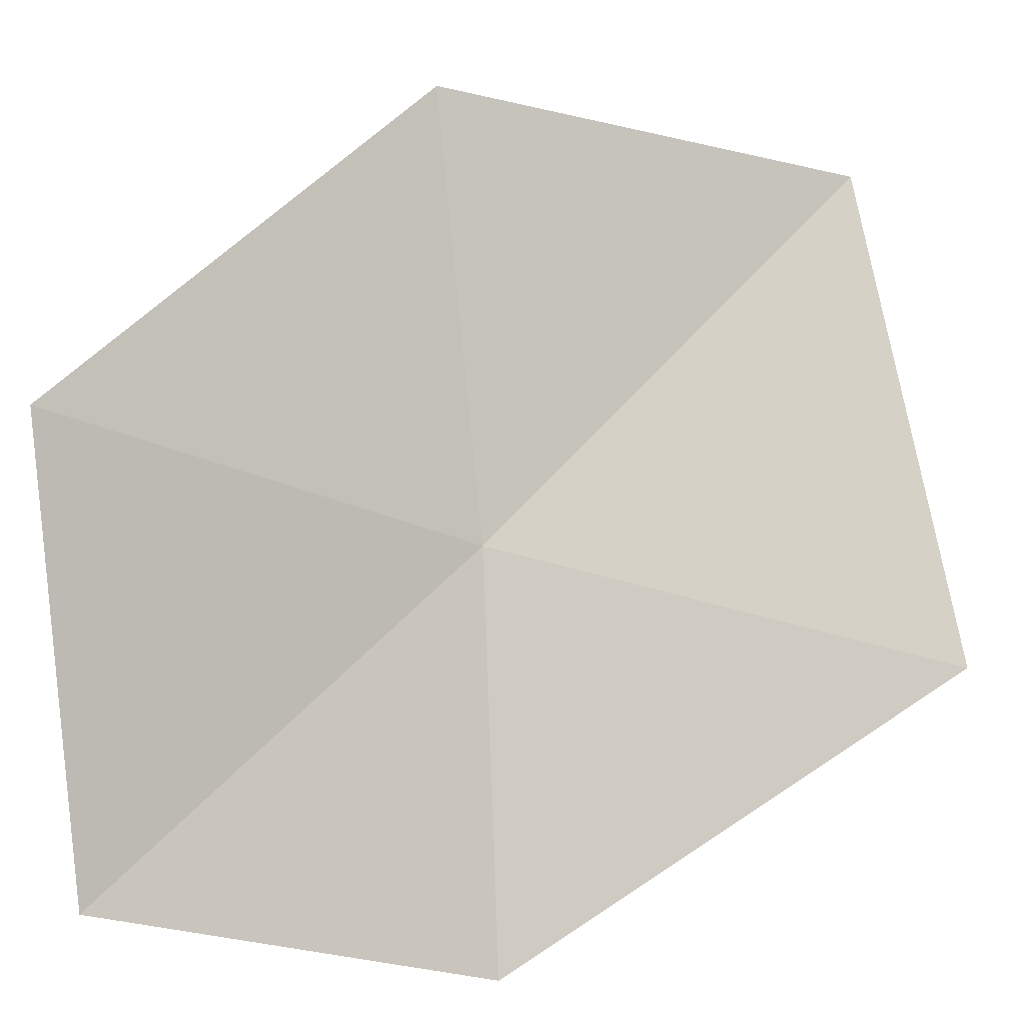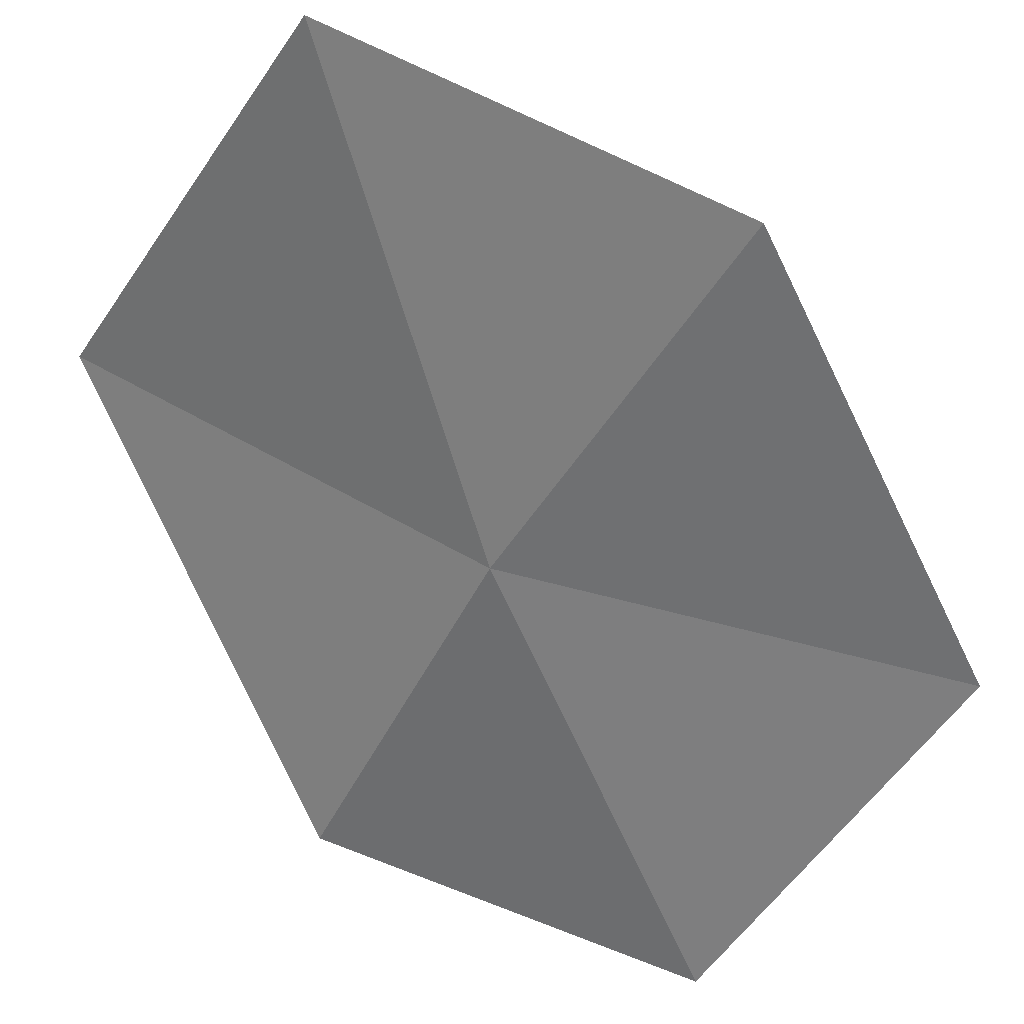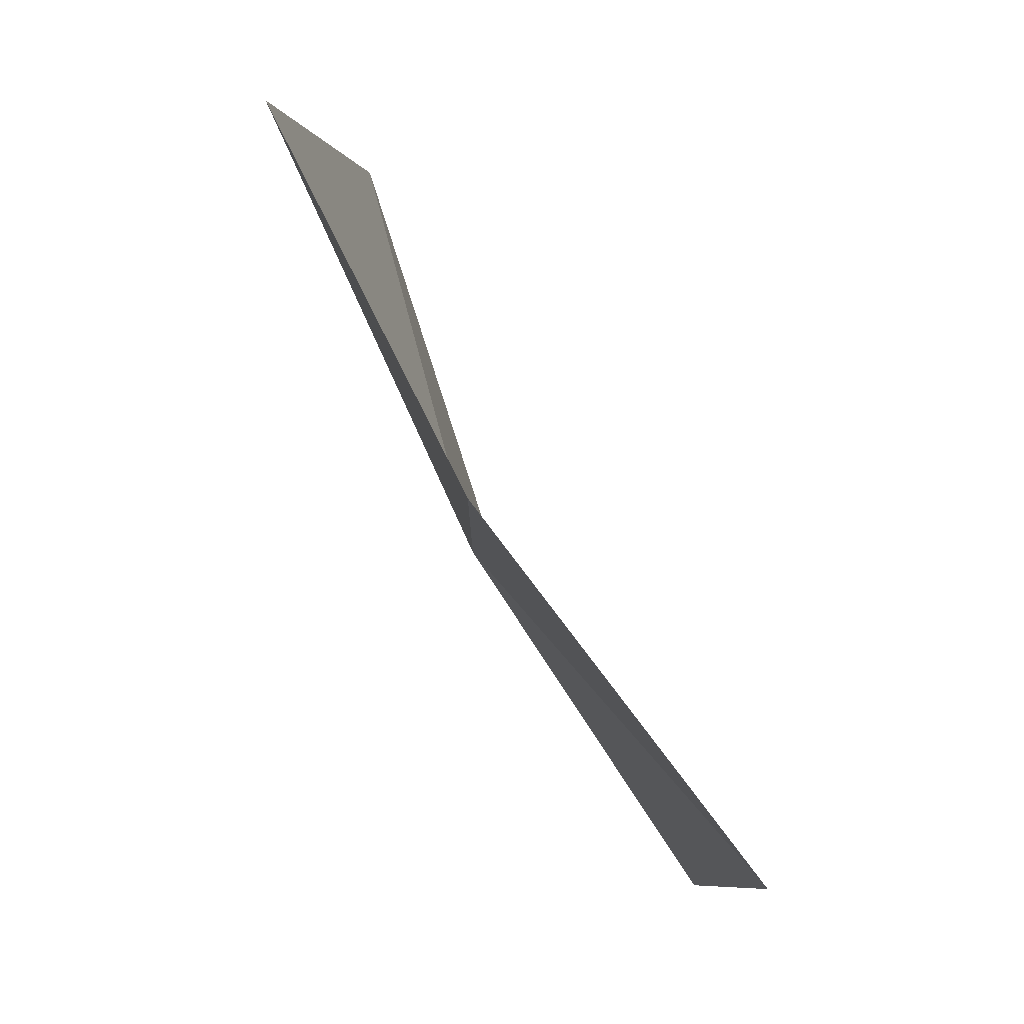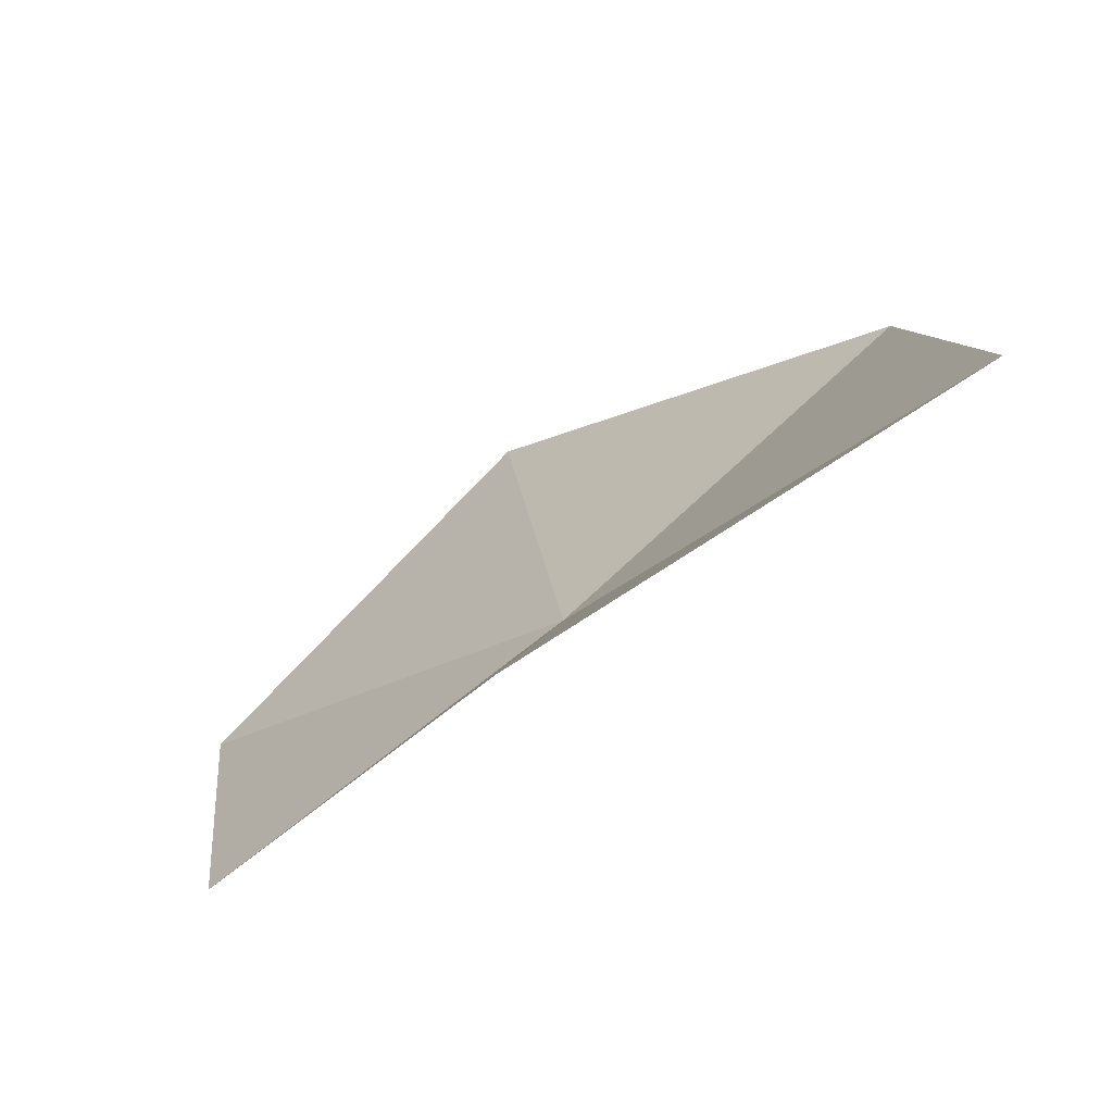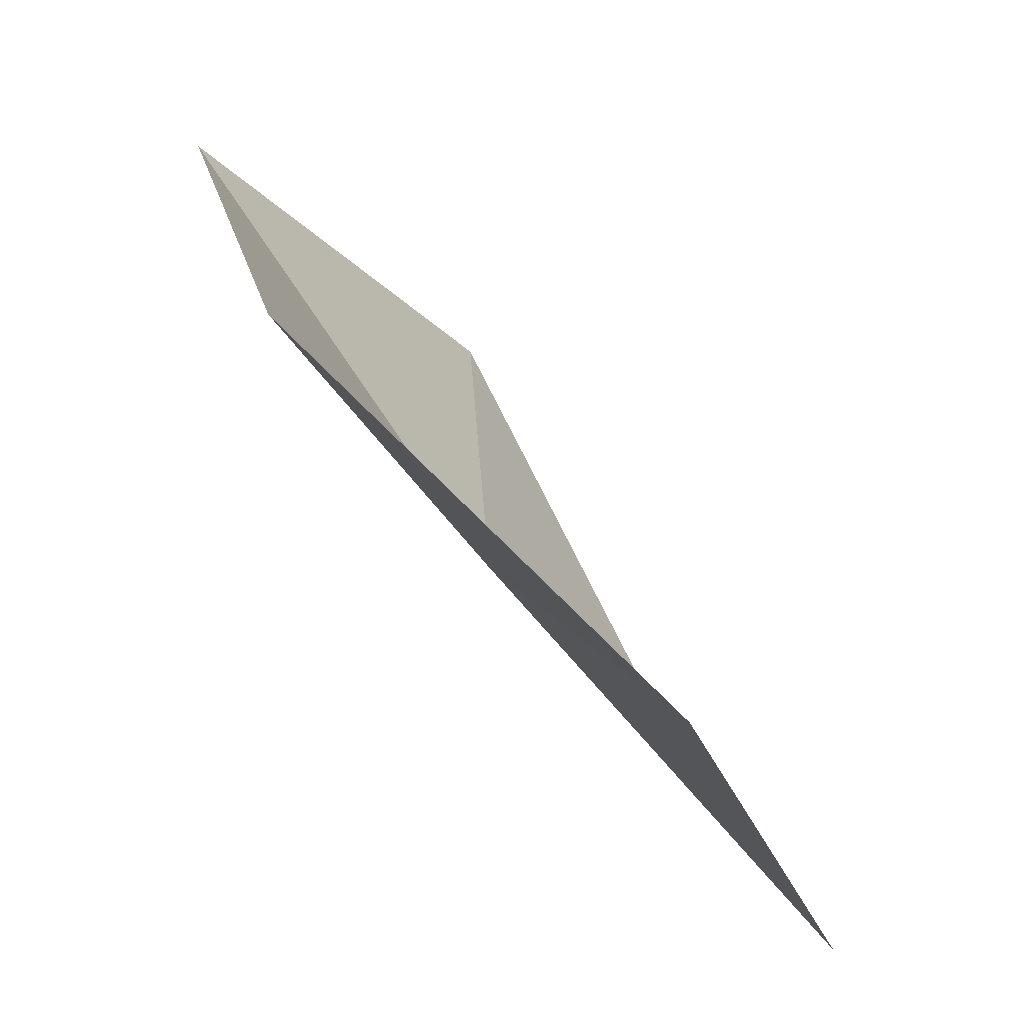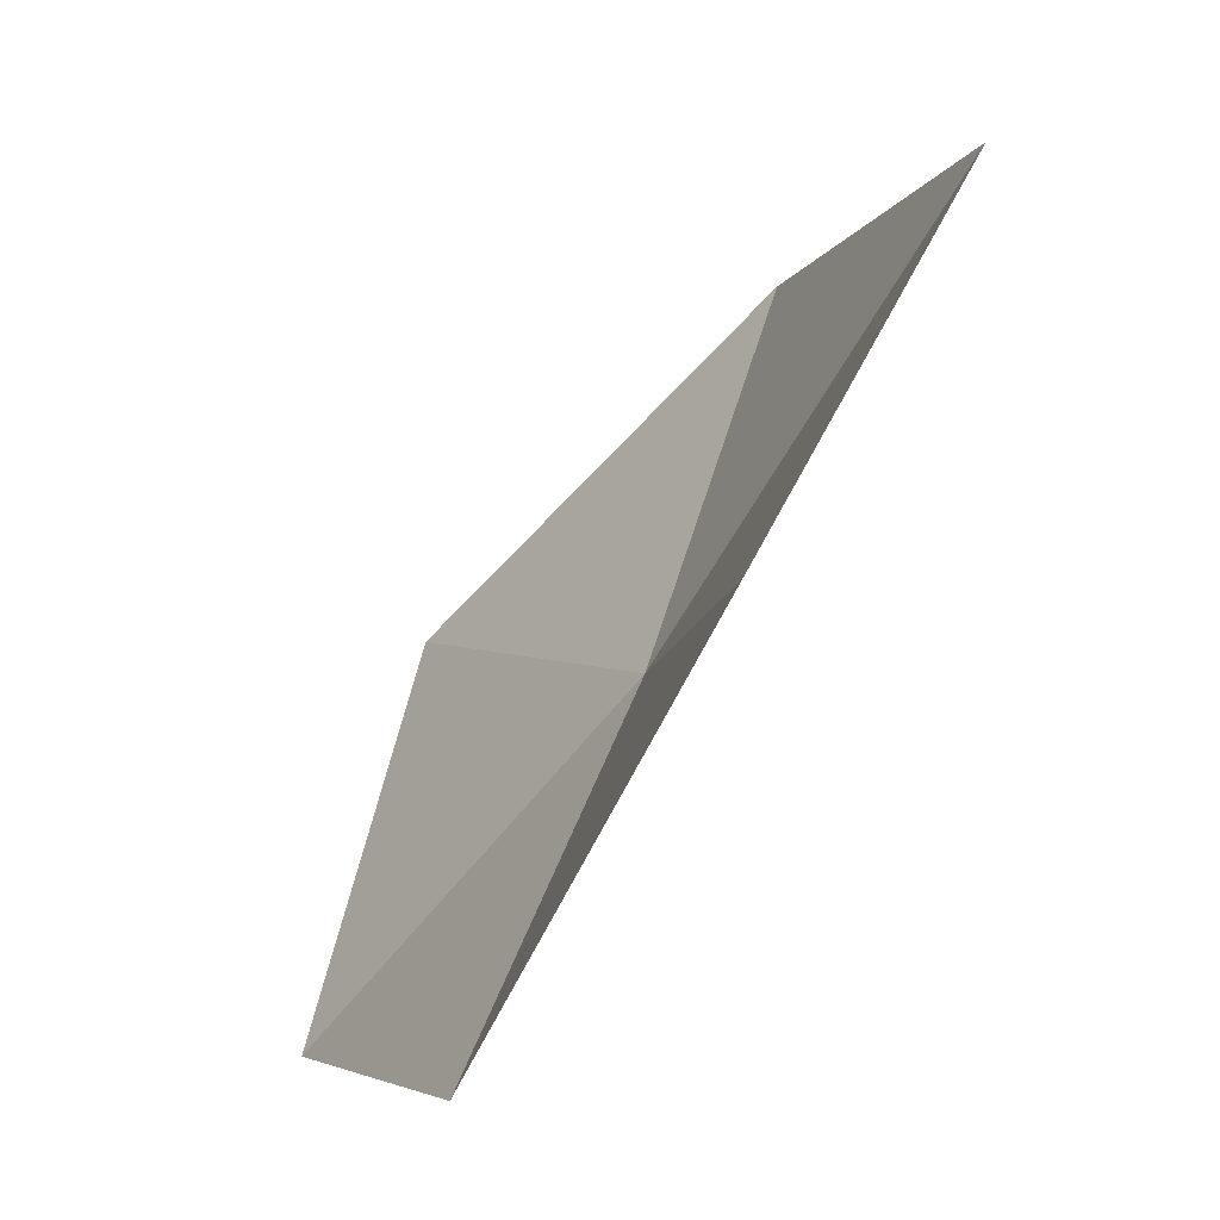
<metadata>
{"format":"obj","ext":"obj","renderer":"f3d","projection":"perspective","resolution":1024,"background":"white","views":[{"elev":-38.7,"azim":-77.7,"up":"+Y"},{"elev":65.0,"azim":147.7,"up":"+Y"},{"elev":-4.7,"azim":-140.5,"up":"+Z"},{"elev":67.6,"azim":86.6,"up":"+Z"},{"elev":-33.0,"azim":-114.4,"up":"+Z"},{"elev":55.5,"azim":56.6,"up":"+Z"}]}
</metadata>
<code>
v 0.7861 0.9159 -0.316
v 0.6664 1.059 -0.3089
v 0.7609 1.068 -0.1514
v 0.8838 0.7723 -0.3307
v 0.7791 0.7608 -0.4681
v 0.6468 0.8986 -0.4547
v 0.8742 0.8883 -0.1307
f 1 2 3
f 1 4 5
f 1 6 2
f 1 5 6
f 1 3 7
f 1 7 4

</code>
